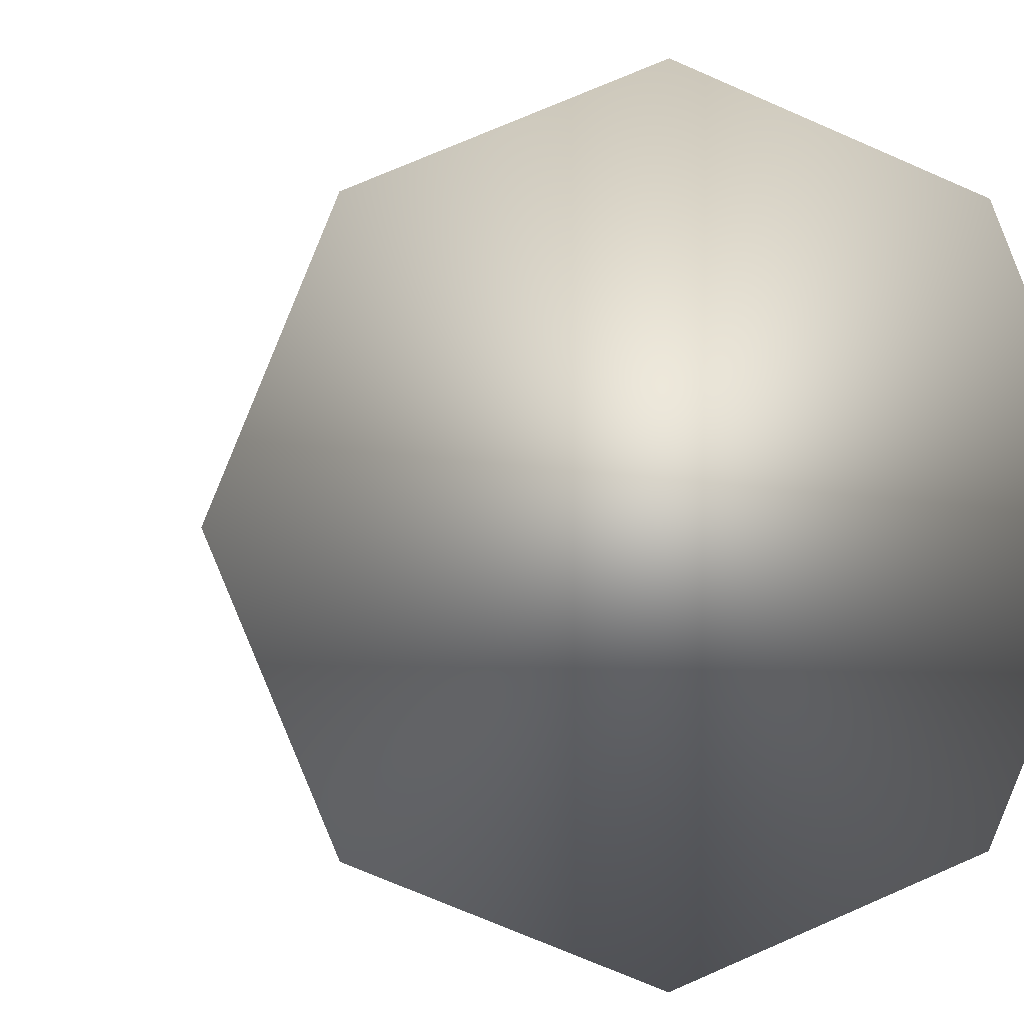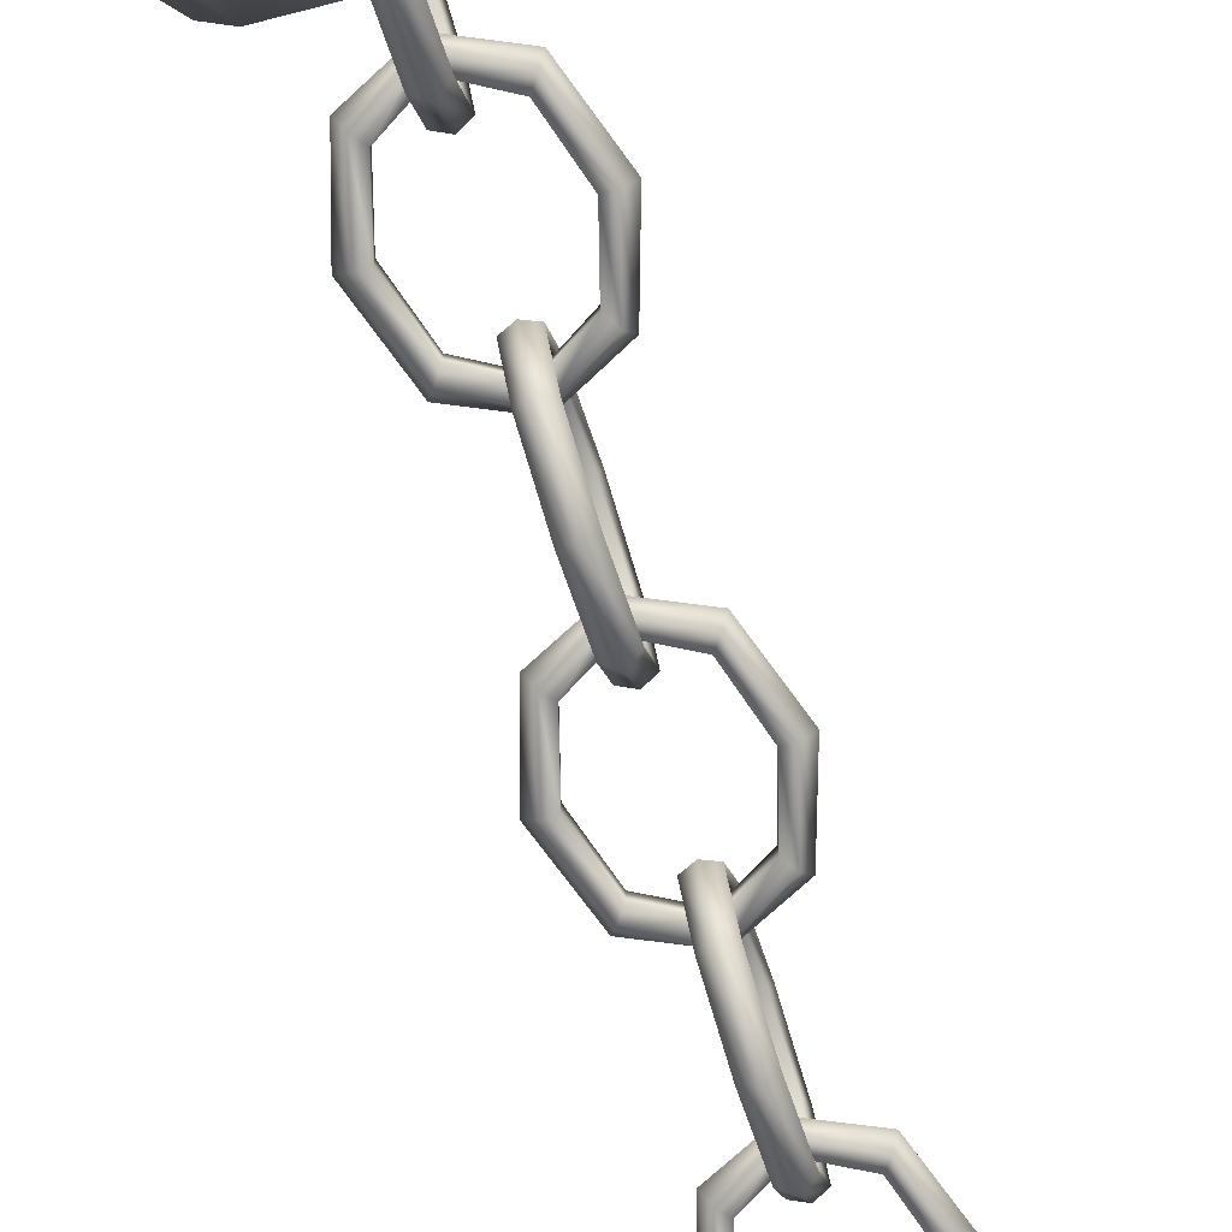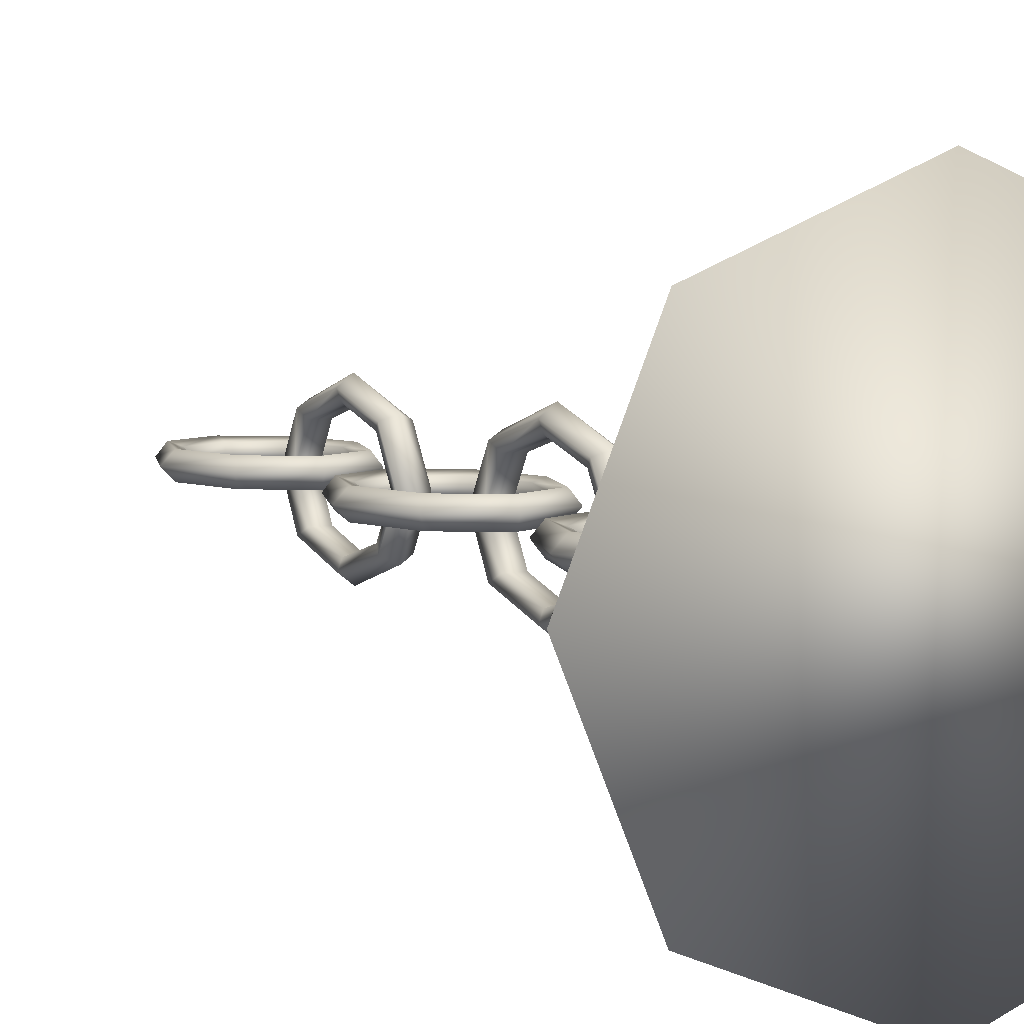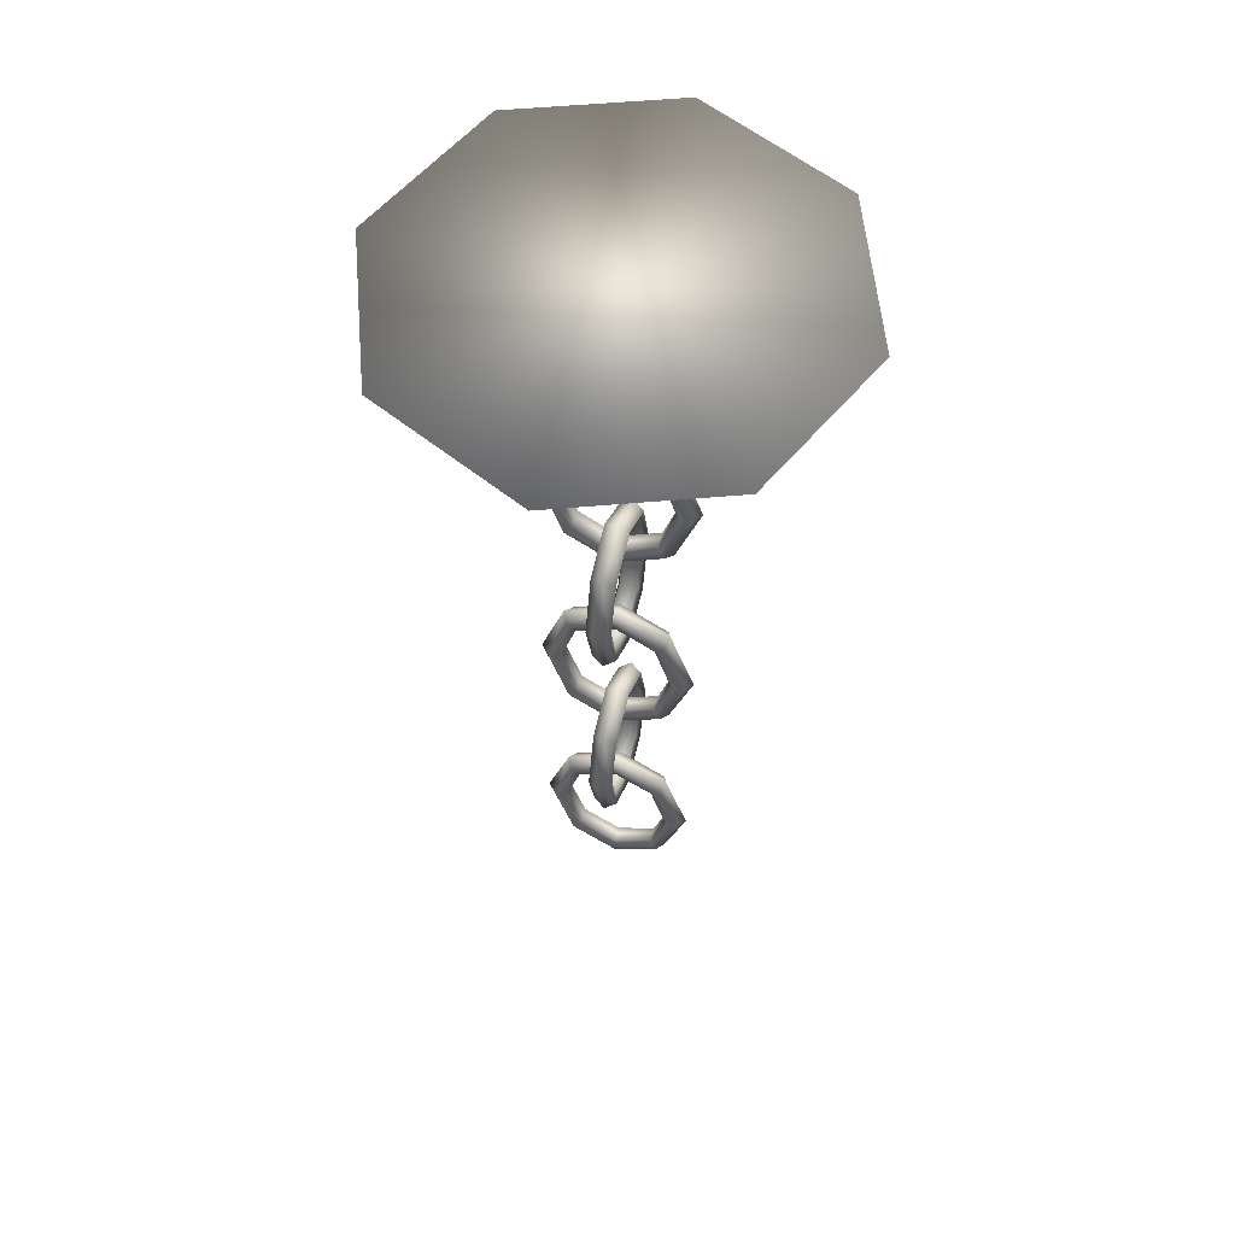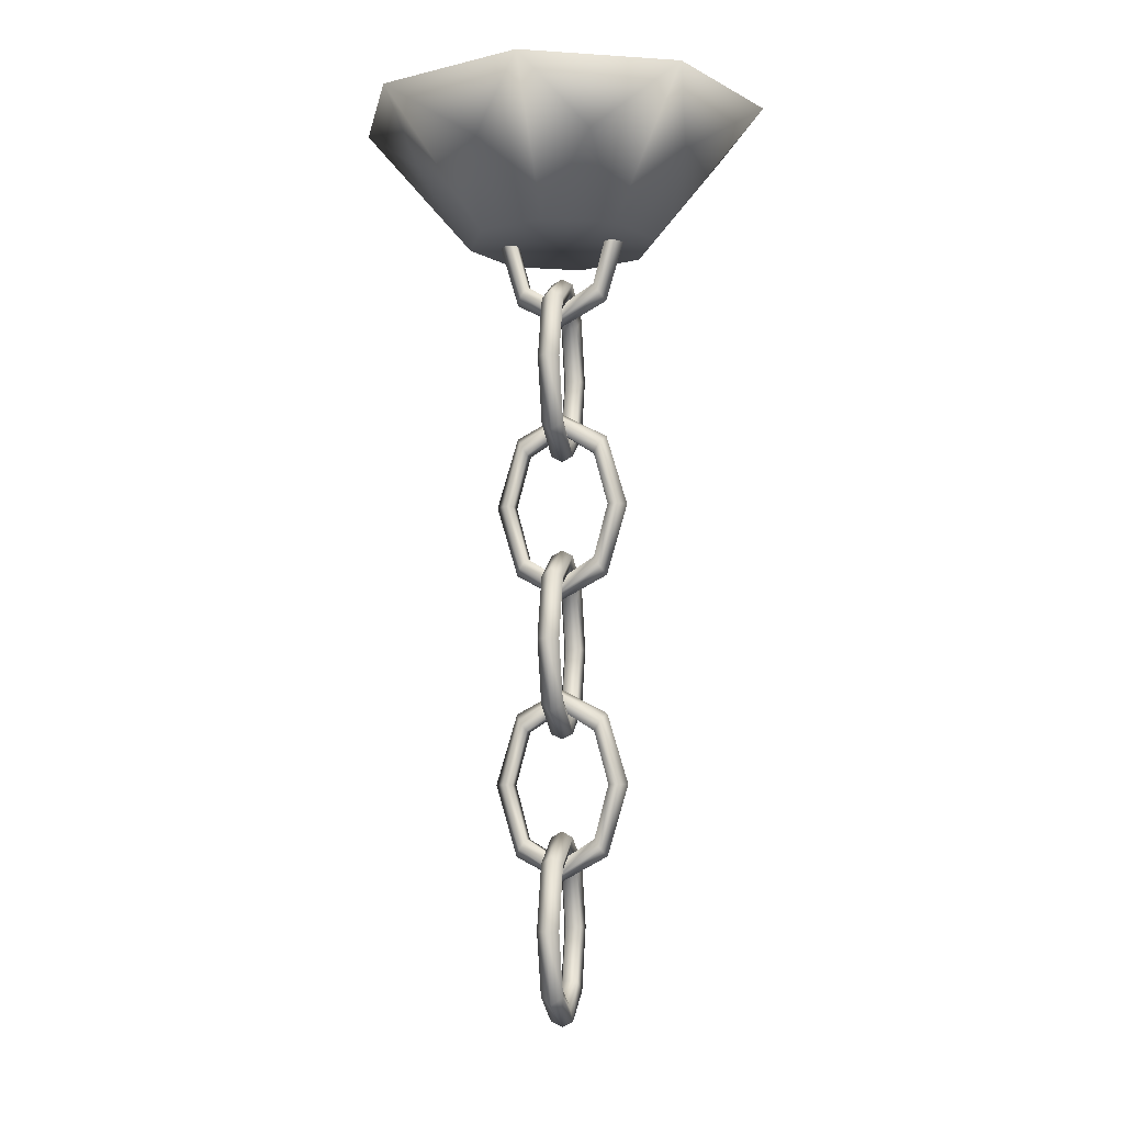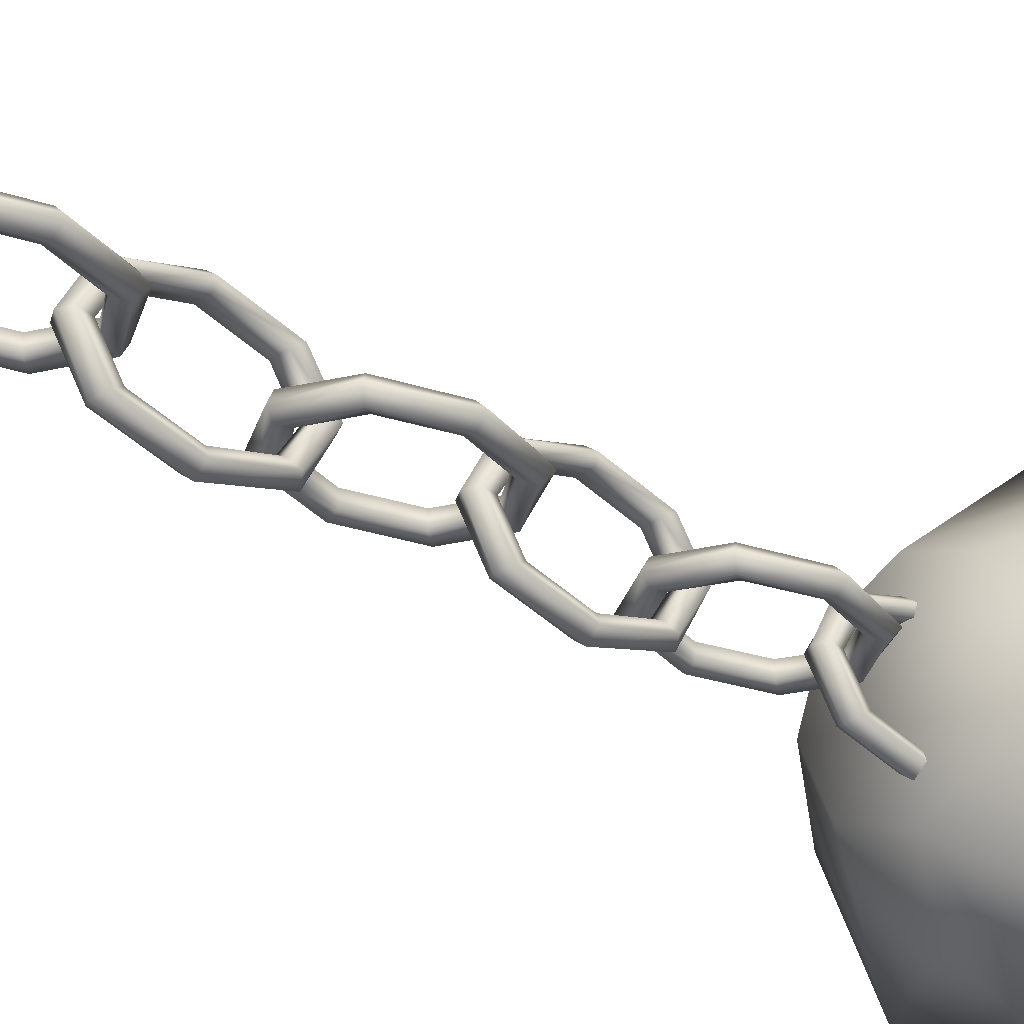
<metadata>
{"format":"obj","ext":"obj","renderer":"f3d","projection":"perspective","resolution":1024,"background":"white","views":[{"elev":0.8,"azim":171.2,"up":"+Z"},{"elev":-72.9,"azim":-162.3,"up":"+Z"},{"elev":5.8,"azim":153.8,"up":"+Z"},{"elev":57.9,"azim":17.3,"up":"+Y"},{"elev":-7.7,"azim":102.0,"up":"+Y"},{"elev":-30.0,"azim":48.5,"up":"+Z"}]}
</metadata>
<code>
v 0 -0.43 0
v 0 -0.401 0.055
v -0.014 -0.392 0.049
v -0.014 -0.423 0
v -0.01 -0.38 0.041
v -0.01 -0.406 0
v 0.01 -0.38 0.041
v 0.01 -0.406 0
v 0.014 -0.392 0.049
v 0.014 -0.423 0
v 0 -0.316 0.08
v -0.014 -0.316 0.069
v -0.01 -0.316 0.058
v 0.01 -0.316 0.058
v 0.014 -0.316 0.069
v 0 -0.232 0.055
v -0.014 -0.241 0.049
v -0.01 -0.253 0.041
v 0.01 -0.253 0.041
v 0.014 -0.241 0.049
v 0 -0.203 0
v -0.014 -0.209 0
v -0.01 -0.227 0
v 0.01 -0.227 0
v 0.014 -0.209 0
v 0 -0.232 -0.055
v -0.014 -0.241 -0.049
v -0.01 -0.253 -0.041
v 0.01 -0.253 -0.041
v 0.014 -0.241 -0.049
v 0 -0.316 -0.08
v -0.014 -0.316 -0.069
v -0.01 -0.316 -0.058
v 0.01 -0.316 -0.058
v 0.014 -0.316 -0.069
v 0 -0.4 -0.055
v -0.014 -0.392 -0.049
v -0.01 -0.38 -0.041
v 0.01 -0.38 -0.041
v 0.014 -0.392 -0.049
v 0 -0.262 0
v -0.062 -0.233 0
v -0.055 -0.224 -0.013
v 0 -0.256 -0.013
v -0.046 -0.212 -0.009
v 0 -0.238 -0.009
v -0.046 -0.212 0.009
v 0 -0.238 0.009
v -0.055 -0.224 0.013
v 0 -0.256 0.013
v -0.09 -0.149 0
v -0.077 -0.149 -0.013
v -0.065 -0.149 -0.009
v -0.065 -0.149 0.009
v -0.077 -0.149 0.013
v -0.062 -0.064 0
v -0.055 -0.073 -0.013
v -0.046 -0.085 -0.009
v -0.046 -0.085 0.009
v -0.055 -0.073 0.013
v 0 -0.035 0
v 0 -0.042 -0.013
v 0 -0.059 -0.009
v 0 -0.059 0.009
v 0 -0.042 0.013
v 0.062 -0.064 0
v 0.055 -0.073 -0.013
v 0.046 -0.085 -0.009
v 0.046 -0.085 0.009
v 0.055 -0.073 0.013
v 0.09 -0.149 0
v 0.077 -0.149 -0.013
v 0.065 -0.149 -0.009
v 0.065 -0.149 0.009
v 0.077 -0.149 0.013
v 0.062 -0.233 0
v 0.055 -0.224 -0.013
v 0.046 -0.212 -0.009
v 0.046 -0.212 0.009
v 0.055 -0.224 0.013
v 0 0.073 0
v 0.062 0.102 0
v 0.055 0.111 0.013
v 0 0.08 0.013
v 0.046 0.124 0.009
v 0 0.097 0.009
v 0.046 0.124 -0.009
v 0 0.097 -0.009
v 0.055 0.111 -0.013
v 0 0.08 -0.013
v 0.09 0.187 0
v 0.077 0.187 0.013
v 0.065 0.187 0.009
v 0.065 0.187 -0.009
v 0.077 0.187 -0.013
v 0.062 0.272 0
v 0.055 0.263 0.013
v 0.046 0.25 0.009
v 0.046 0.25 -0.009
v 0.055 0.263 -0.013
v 0 0.301 0
v 0 0.294 0.013
v 0 0.277 0.009
v 0 0.277 -0.009
v 0 0.294 -0.013
v -0.062 0.272 0
v -0.055 0.263 0.013
v -0.046 0.25 0.009
v -0.046 0.25 -0.009
v -0.055 0.263 -0.013
v -0.09 0.187 0
v -0.077 0.187 0.013
v -0.065 0.187 0.009
v -0.065 0.187 -0.009
v -0.077 0.187 -0.013
v -0.062 0.103 0
v -0.055 0.111 0.013
v -0.046 0.124 0.009
v -0.046 0.124 -0.009
v -0.055 0.111 -0.013
v 0 -0.095 0
v 0 -0.066 -0.055
v 0.014 -0.057 -0.049
v 0.014 -0.088 0
v 0.01 -0.045 -0.041
v 0.01 -0.071 0
v -0.01 -0.045 -0.041
v -0.01 -0.071 0
v -0.014 -0.057 -0.049
v -0.014 -0.088 0
v 0 0.019 -0.08
v 0.014 0.019 -0.069
v 0.01 0.019 -0.058
v -0.01 0.019 -0.058
v -0.014 0.019 -0.069
v 0 0.103 -0.055
v 0.014 0.094 -0.049
v 0.01 0.082 -0.041
v -0.01 0.082 -0.041
v -0.014 0.094 -0.049
v 0 0.132 0
v 0.014 0.126 0
v 0.01 0.108 0
v -0.01 0.108 0
v -0.014 0.126 0
v 0 0.103 0.055
v 0.014 0.094 0.049
v 0.01 0.082 0.041
v -0.01 0.082 0.041
v -0.014 0.094 0.049
v 0 0.019 0.08
v 0.014 0.019 0.069
v 0.01 0.019 0.058
v -0.01 0.019 0.058
v -0.014 0.019 0.069
v 0 -0.065 0.055
v 0.014 -0.057 0.049
v 0.01 -0.045 0.041
v -0.01 -0.045 0.041
v -0.014 -0.057 0.049
v 0 -0.598 0
v 0.062 -0.569 0
v 0.055 -0.56 0.013
v 0 -0.592 0.013
v 0.046 -0.548 0.009
v 0 -0.574 0.009
v 0.046 -0.548 -0.009
v 0 -0.574 -0.009
v 0.055 -0.56 -0.013
v 0 -0.592 -0.013
v 0.09 -0.485 0
v 0.077 -0.485 0.013
v 0.065 -0.485 0.009
v 0.065 -0.485 -0.009
v 0.077 -0.485 -0.013
v 0.062 -0.4 0
v 0.055 -0.409 0.013
v 0.046 -0.421 0.009
v 0.046 -0.421 -0.009
v 0.055 -0.409 -0.013
v 0 -0.371 0
v 0 -0.378 0.013
v 0 -0.395 0.009
v 0 -0.395 -0.009
v 0 -0.378 -0.013
v -0.062 -0.4 0
v -0.055 -0.409 0.013
v -0.046 -0.421 0.009
v -0.046 -0.421 -0.009
v -0.055 -0.409 -0.013
v -0.09 -0.485 0
v -0.077 -0.485 0.013
v -0.065 -0.485 0.009
v -0.065 -0.485 -0.009
v -0.077 -0.485 -0.013
v -0.062 -0.569 0
v -0.055 -0.56 0.013
v -0.046 -0.548 0.009
v -0.046 -0.548 -0.009
v -0.055 -0.56 -0.013
v 0 0.241 0
v 0 0.27 0.055
v -0.014 0.279 0.049
v -0.014 0.248 0
v -0.01 0.291 0.041
v -0.01 0.265 0
v 0.01 0.291 0.041
v 0.01 0.265 0
v 0.014 0.279 0.049
v 0.014 0.248 0
v 0 0.355 0.08
v -0.014 0.355 0.069
v -0.01 0.355 0.058
v 0.01 0.355 0.058
v 0.014 0.355 0.069
v 0 0.355 -0.08
v -0.014 0.355 -0.069
v -0.01 0.355 -0.058
v 0.01 0.355 -0.058
v 0.014 0.355 -0.069
v 0 0.271 -0.055
v -0.014 0.279 -0.049
v -0.01 0.291 -0.041
v 0.01 0.291 -0.041
v 0.014 0.279 -0.049
v 0 0.344 -0.116
v 0 0.5 -0.25
v 0.082 0.344 -0.082
v 0.177 0.5 -0.177
v 0.116 0.344 0
v 0.25 0.5 0
v 0.082 0.344 0.082
v 0.177 0.5 0.177
v 0 0.344 0.116
v 0 0.5 0.25
v -0.082 0.344 0.082
v -0.177 0.5 0.177
v -0.116 0.344 0
v -0.25 0.5 0
v -0.082 0.344 -0.082
v -0.177 0.5 -0.177
v 0.068 0.433 -0.165
v 0.165 0.433 -0.068
v 0.165 0.433 0.068
v 0.068 0.433 0.165
v -0.068 0.433 0.165
v -0.165 0.433 0.068
v -0.068 0.433 -0.165
v -0.165 0.433 -0.068
f 1 2 3 4
f 4 3 5 6
f 6 5 7 8
f 8 7 9 10
f 1 10 9 2
f 2 11 12 3
f 3 12 13 5
f 5 13 14 7
f 7 14 15 9
f 9 15 11 2
f 11 16 17 12
f 12 17 18 13
f 13 18 19 14
f 14 19 20 15
f 15 20 16 11
f 16 21 22 17
f 17 22 23 18
f 18 23 24 19
f 19 24 25 20
f 20 25 21 16
f 21 26 27 22
f 22 27 28 23
f 23 28 29 24
f 24 29 30 25
f 25 30 26 21
f 26 31 32 27
f 27 32 33 28
f 28 33 34 29
f 29 34 35 30
f 30 35 31 26
f 31 36 37 32
f 32 37 38 33
f 33 38 39 34
f 34 39 40 35
f 35 40 36 31
f 36 1 4 37
f 37 4 6 38
f 38 6 8 39
f 39 8 10 40
f 1 36 40 10
f 41 42 43 44
f 44 43 45 46
f 46 45 47 48
f 48 47 49 50
f 41 50 49 42
f 42 51 52 43
f 43 52 53 45
f 45 53 54 47
f 47 54 55 49
f 49 55 51 42
f 51 56 57 52
f 52 57 58 53
f 53 58 59 54
f 54 59 60 55
f 55 60 56 51
f 56 61 62 57
f 57 62 63 58
f 58 63 64 59
f 59 64 65 60
f 60 65 61 56
f 61 66 67 62
f 62 67 68 63
f 63 68 69 64
f 64 69 70 65
f 65 70 66 61
f 66 71 72 67
f 67 72 73 68
f 68 73 74 69
f 69 74 75 70
f 70 75 71 66
f 71 76 77 72
f 72 77 78 73
f 73 78 79 74
f 74 79 80 75
f 75 80 76 71
f 76 41 44 77
f 77 44 46 78
f 78 46 48 79
f 79 48 50 80
f 41 76 80 50
f 81 82 83 84
f 84 83 85 86
f 86 85 87 88
f 88 87 89 90
f 81 90 89 82
f 82 91 92 83
f 83 92 93 85
f 85 93 94 87
f 87 94 95 89
f 89 95 91 82
f 91 96 97 92
f 92 97 98 93
f 93 98 99 94
f 94 99 100 95
f 95 100 96 91
f 96 101 102 97
f 97 102 103 98
f 98 103 104 99
f 99 104 105 100
f 100 105 101 96
f 101 106 107 102
f 102 107 108 103
f 103 108 109 104
f 104 109 110 105
f 105 110 106 101
f 106 111 112 107
f 107 112 113 108
f 108 113 114 109
f 109 114 115 110
f 110 115 111 106
f 111 116 117 112
f 112 117 118 113
f 113 118 119 114
f 114 119 120 115
f 115 120 116 111
f 116 81 84 117
f 117 84 86 118
f 118 86 88 119
f 119 88 90 120
f 81 116 120 90
f 121 122 123 124
f 124 123 125 126
f 126 125 127 128
f 128 127 129 130
f 121 130 129 122
f 122 131 132 123
f 123 132 133 125
f 125 133 134 127
f 127 134 135 129
f 129 135 131 122
f 131 136 137 132
f 132 137 138 133
f 133 138 139 134
f 134 139 140 135
f 135 140 136 131
f 136 141 142 137
f 137 142 143 138
f 138 143 144 139
f 139 144 145 140
f 140 145 141 136
f 141 146 147 142
f 142 147 148 143
f 143 148 149 144
f 144 149 150 145
f 145 150 146 141
f 146 151 152 147
f 147 152 153 148
f 148 153 154 149
f 149 154 155 150
f 150 155 151 146
f 151 156 157 152
f 152 157 158 153
f 153 158 159 154
f 154 159 160 155
f 155 160 156 151
f 156 121 124 157
f 157 124 126 158
f 158 126 128 159
f 159 128 130 160
f 121 156 160 130
f 161 162 163 164
f 164 163 165 166
f 166 165 167 168
f 168 167 169 170
f 161 170 169 162
f 162 171 172 163
f 163 172 173 165
f 165 173 174 167
f 167 174 175 169
f 169 175 171 162
f 171 176 177 172
f 172 177 178 173
f 173 178 179 174
f 174 179 180 175
f 175 180 176 171
f 176 181 182 177
f 177 182 183 178
f 178 183 184 179
f 179 184 185 180
f 180 185 181 176
f 181 186 187 182
f 182 187 188 183
f 183 188 189 184
f 184 189 190 185
f 185 190 186 181
f 186 191 192 187
f 187 192 193 188
f 188 193 194 189
f 189 194 195 190
f 190 195 191 186
f 191 196 197 192
f 192 197 198 193
f 193 198 199 194
f 194 199 200 195
f 195 200 196 191
f 196 161 164 197
f 197 164 166 198
f 198 166 168 199
f 199 168 170 200
f 161 196 200 170
f 201 202 203 204
f 204 203 205 206
f 206 205 207 208
f 208 207 209 210
f 201 210 209 202
f 202 211 212 203
f 203 212 213 205
f 205 213 214 207
f 207 214 215 209
f 209 215 211 202
f 216 221 222 217
f 217 222 223 218
f 218 223 224 219
f 219 224 225 220
f 220 225 221 216
f 221 201 204 222
f 222 204 206 223
f 223 206 208 224
f 224 208 210 225
f 201 221 225 210
f 228 229 243
f 230 231 244
f 232 233 245
f 234 235 246
f 236 237 247
f 240 241 248
f 229 227 241 239 237 235 233 231
f 238 239 249
f 226 228 230 232 234 236 238 240
f 226 227 242
f 227 229 242
f 229 228 242
f 228 226 242
f 229 231 243
f 231 230 243
f 230 228 243
f 231 233 244
f 233 232 244
f 232 230 244
f 233 235 245
f 235 234 245
f 234 232 245
f 235 237 246
f 237 236 246
f 236 234 246
f 237 239 247
f 239 238 247
f 238 236 247
f 241 227 248
f 227 226 248
f 226 240 248
f 239 241 249
f 241 240 249
f 240 238 249

</code>
